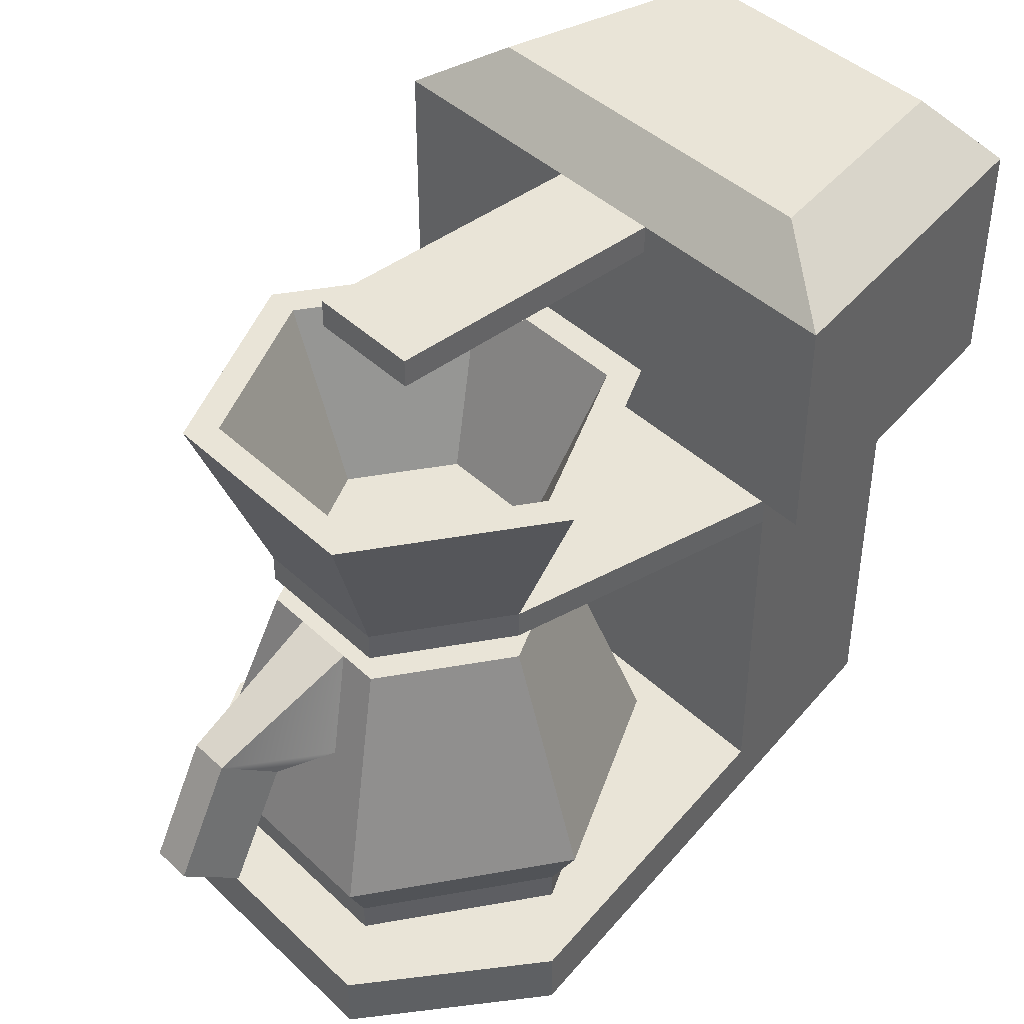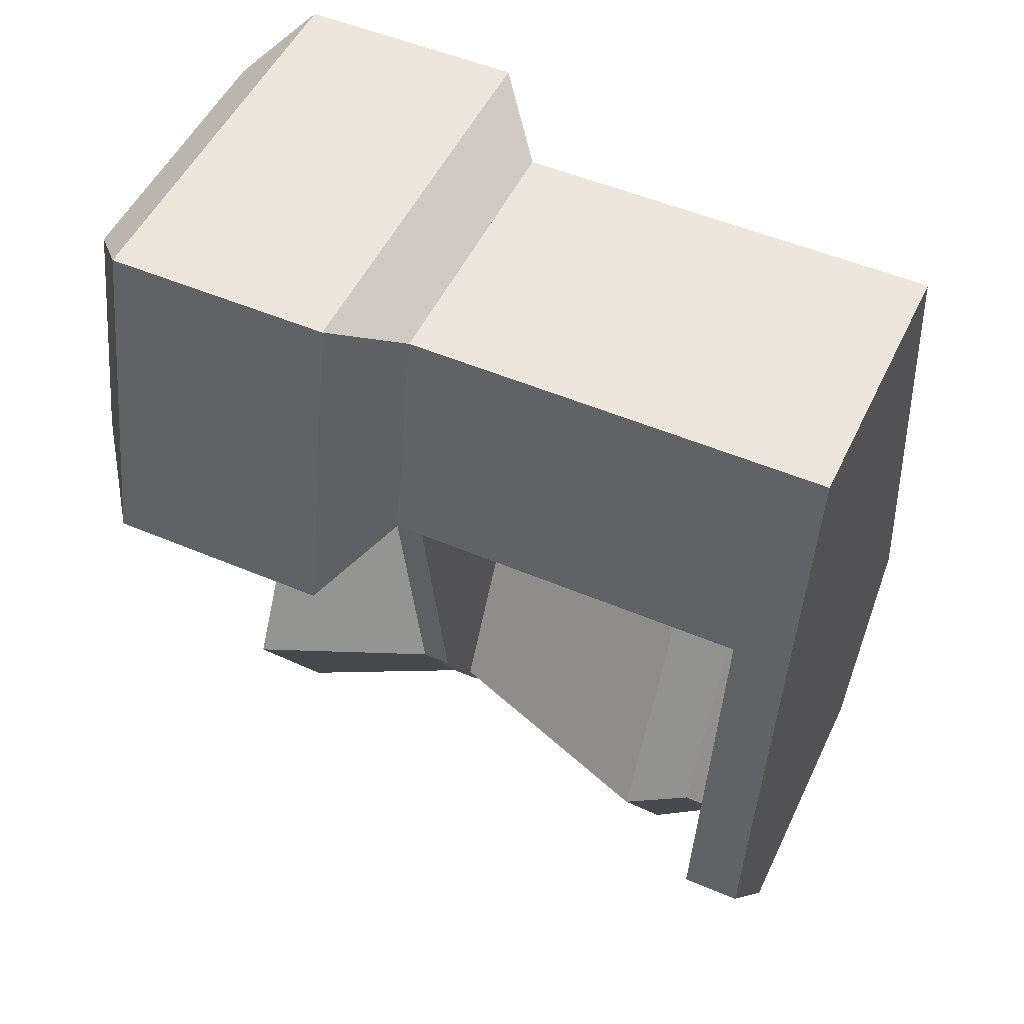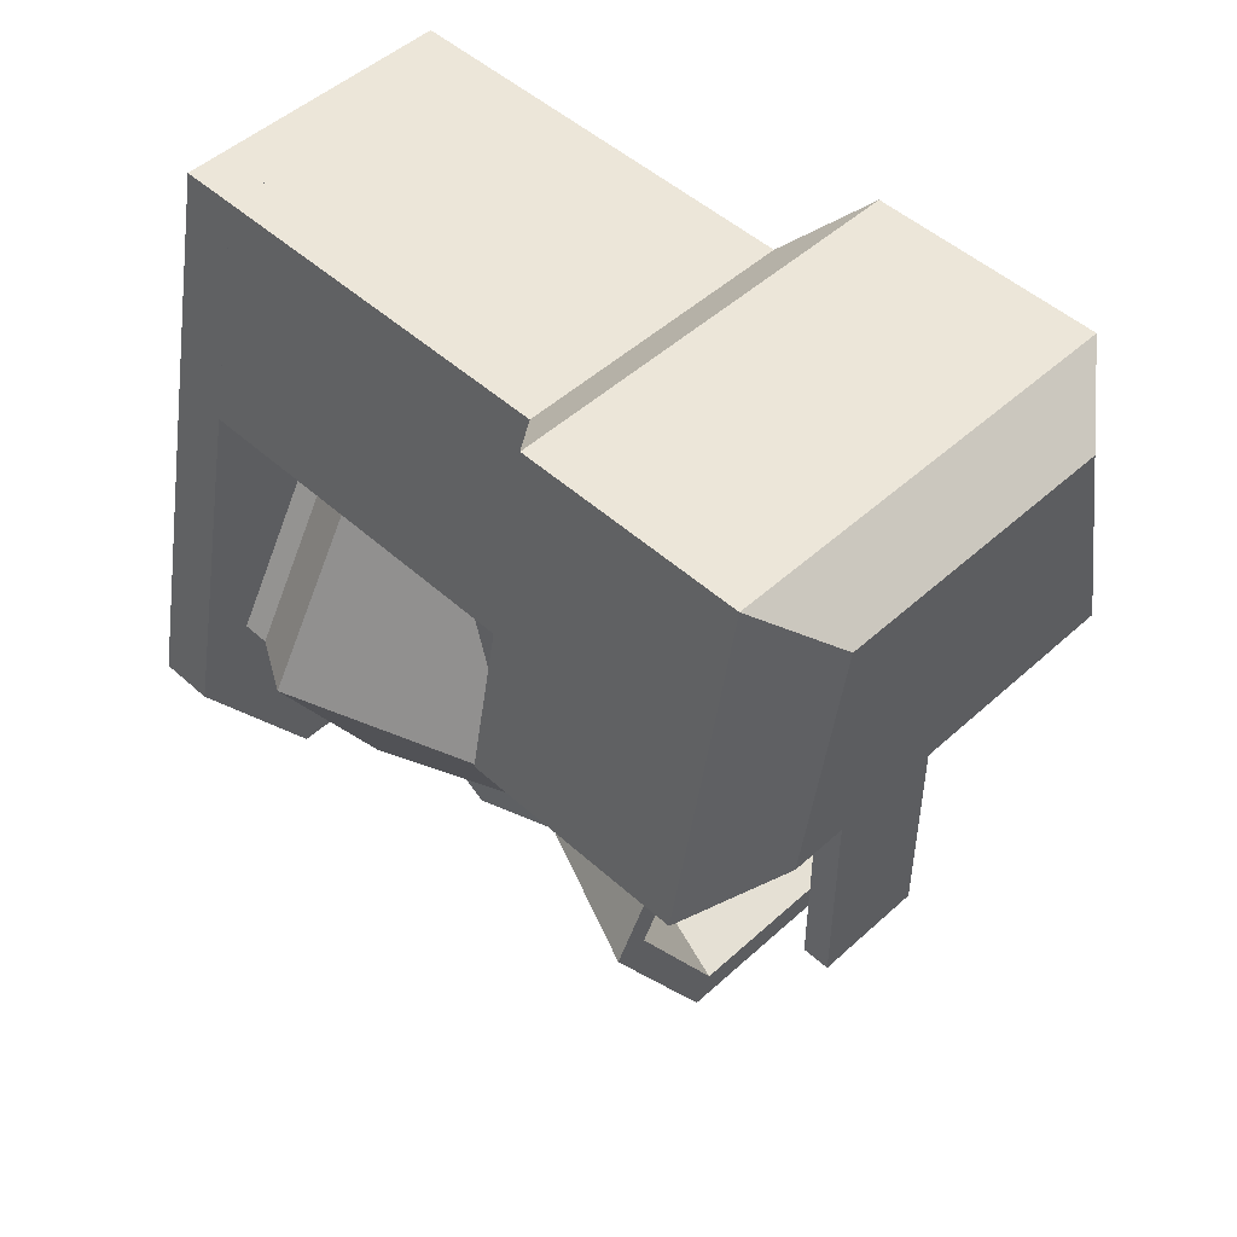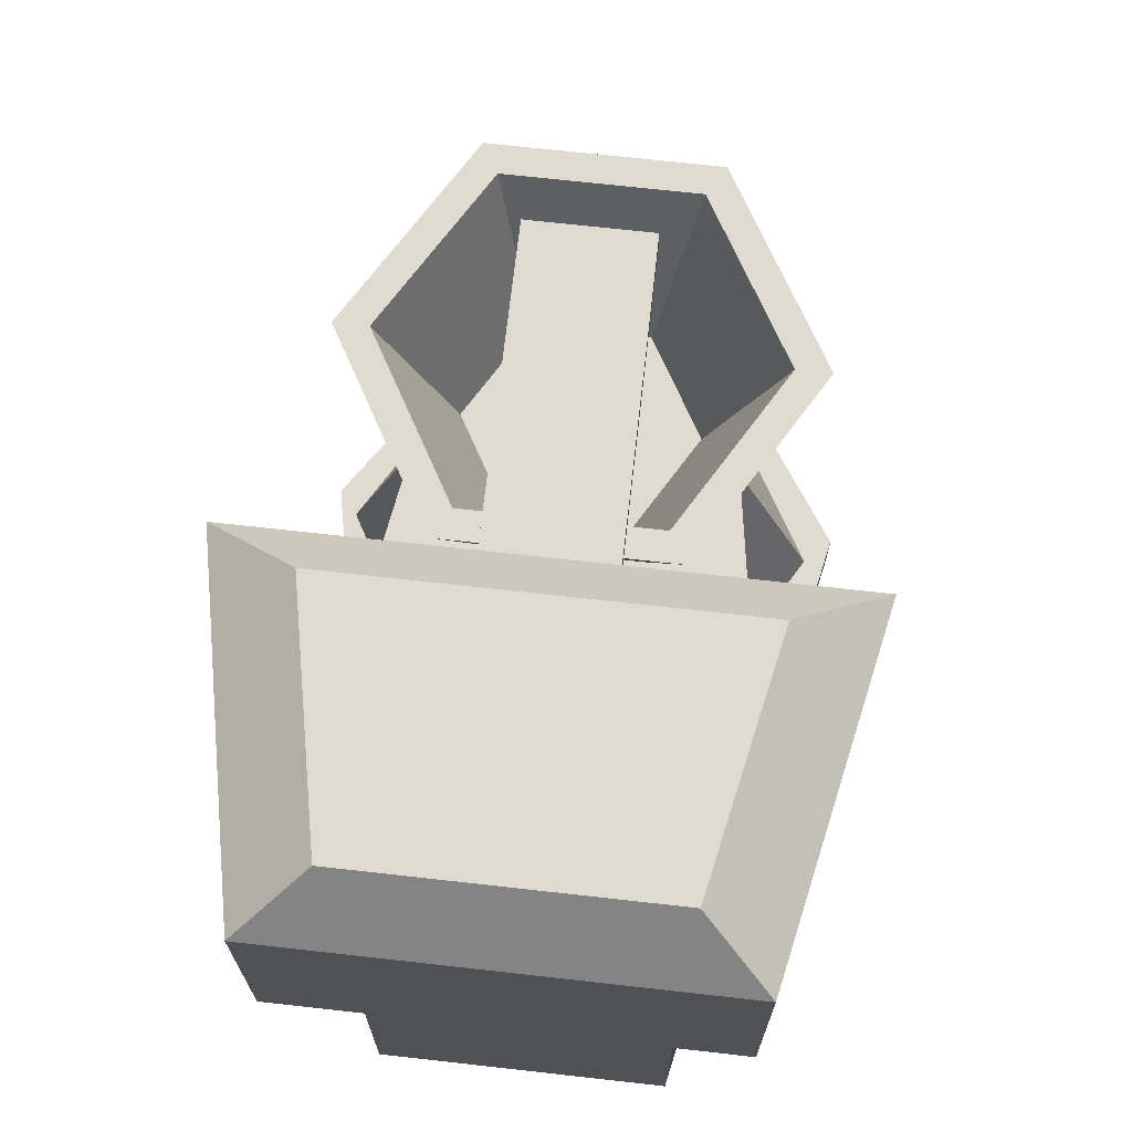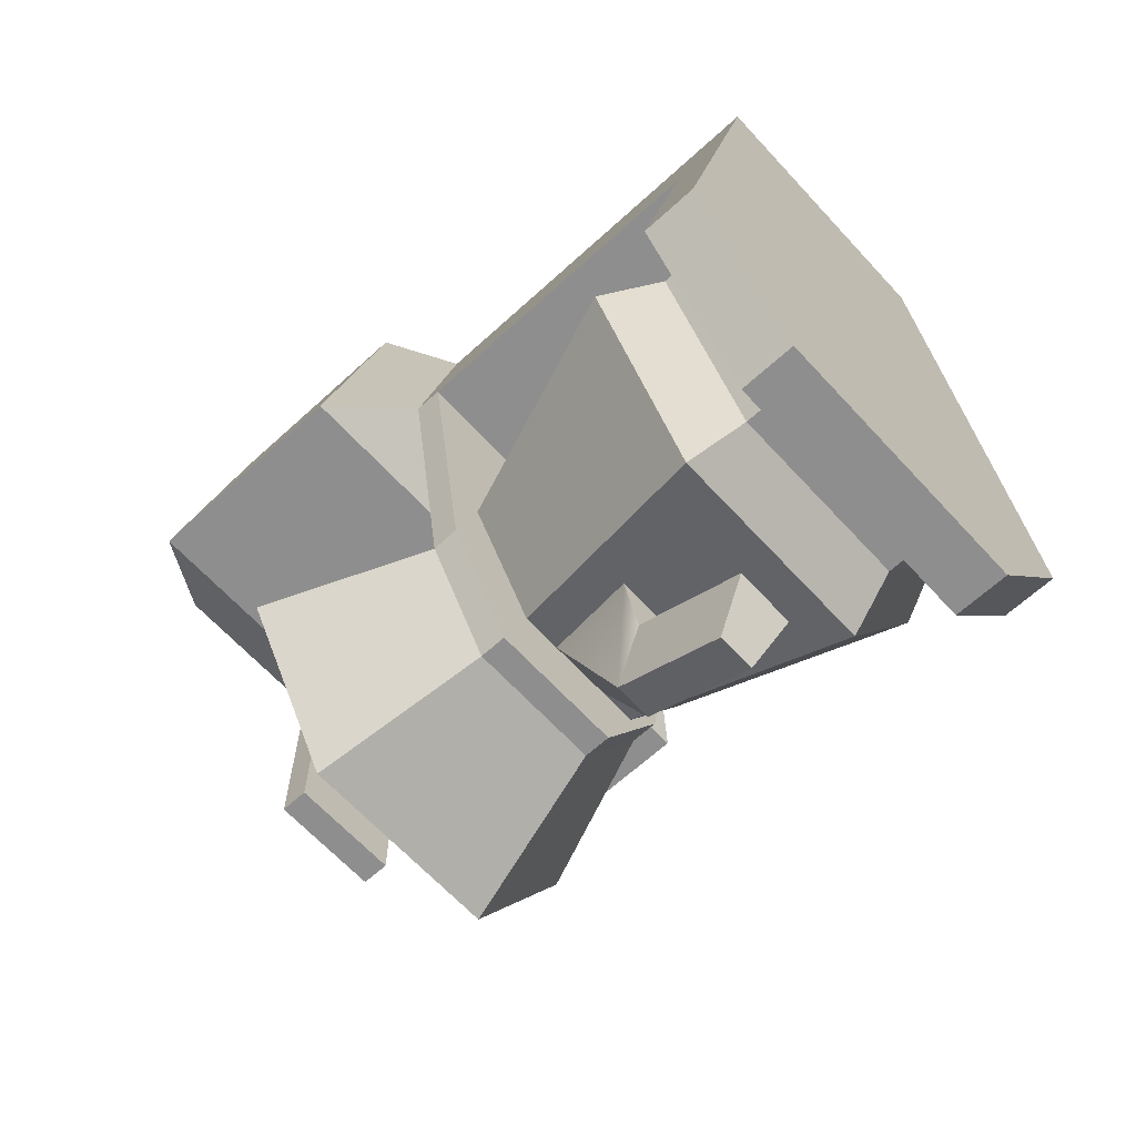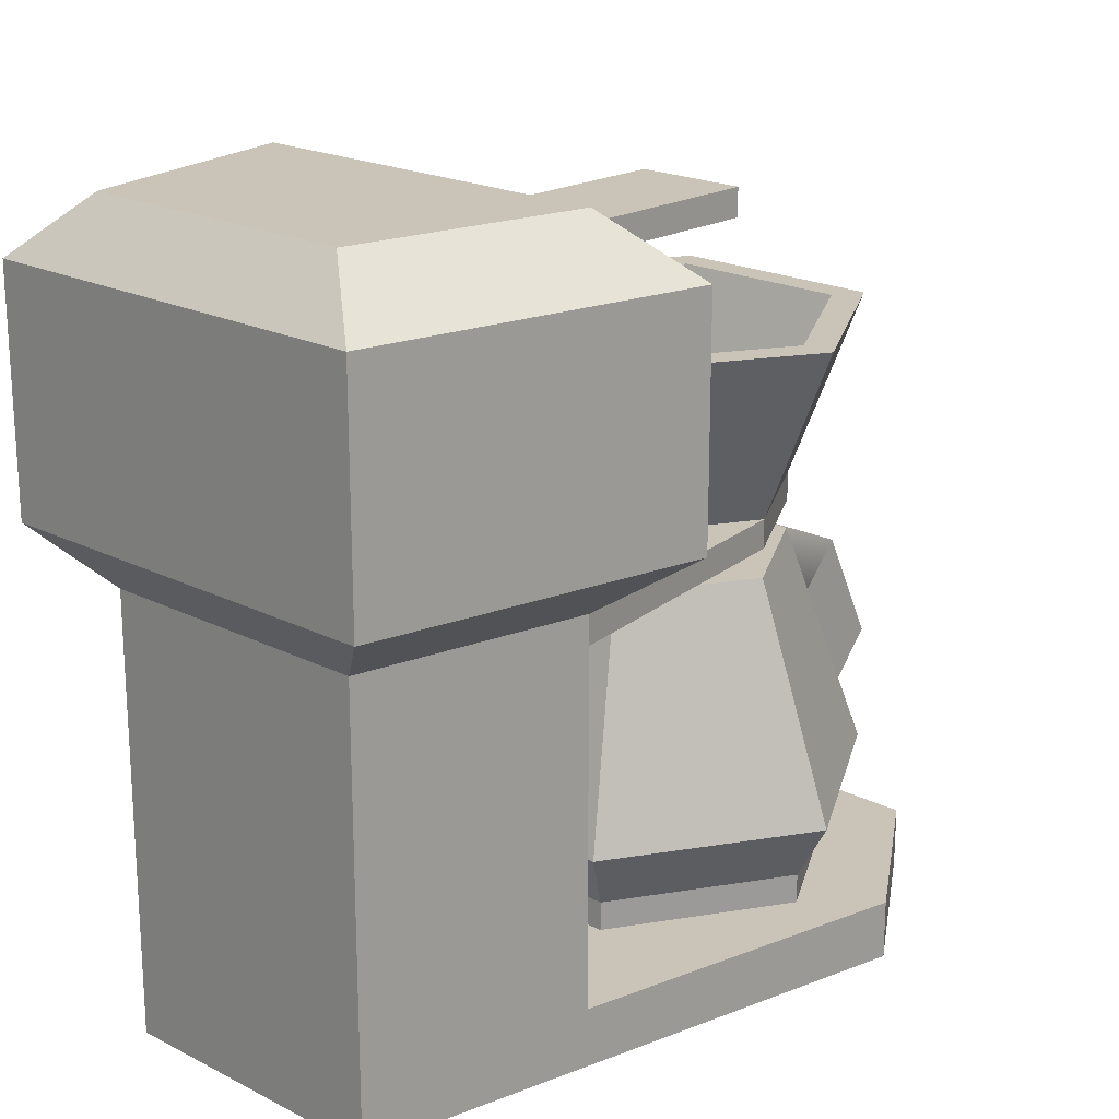
<metadata>
{"format":"obj","ext":"obj","renderer":"f3d","projection":"perspective","resolution":1024,"background":"white","views":[{"elev":42.9,"azim":-132.0,"up":"+Y"},{"elev":50.9,"azim":-65.1,"up":"+Z"},{"elev":49.2,"azim":134.9,"up":"+Z"},{"elev":69.8,"azim":6.4,"up":"+Y"},{"elev":-65.0,"azim":-47.4,"up":"+Z"},{"elev":20.0,"azim":43.1,"up":"+Y"}]}
</metadata>
<code>
g Default
o object_1
v -7.955 5 -4
v -6.818 3 -4
v -5.024 13 -4
v -3.977 5 2.889
v -3.977 5 -10.89
v -3.409 3 1.905
v -3.409 3 -9.905
v -2.512 13 0.3508
v -2.512 13 -8.351
v -1.675 13 1.234
v -0.8373 13 2.117
v -0.8373 13 0.3508
v 0 10.47 1.152
v 1.319e-14 13 3
v 0.8373 13 2.117
v 0.8373 13 0.3508
v 1.675 13 1.234
v 2.512 13 0.3508
v 2.512 13 -8.351
v 3.409 3 1.905
v 3.409 3 -9.905
v 3.977 5 2.889
v 3.977 5 -10.89
v 5.024 13 -4
v 6.818 3 -4
v 7.955 5 -4
f 10 12 8
f 10 11 15
f 16 12 10
f 17 18 16
f 15 11 14
f 17 10 15
f 17 16 10
f 11 8 13
f 13 14 11
f 8 11 10
f 13 18 17 15
f 13 15 14
f 16 3 12
f 3 8 12
f 19 9 3
f 3 16 24
f 24 16 18
f 19 3 24
f 21 2 7
f 6 2 25
f 2 21 25
f 20 6 25
f 25 21 23 26
f 26 23 19 24
f 20 25 26 22
f 6 20 22 4
f 2 6 4 1
f 7 2 1 5
f 21 7 5 23
f 22 26 24 18
f 1 4 8 3
f 5 1 3 9
f 23 5 9 19
f 13 4 22
f 22 18 13
f 4 13 8
o object_2
v -9 0 -6
v -9 2 -6
v -5 0 14
v -5 2 14
v -5 0 -12
v -5 2 -12
v 5 0 14
v 5 2 14
v 5 0 -12
v 5 2 -12
v 9 0 -6
v 9 2 -6
f 35 31 32 36
f 31 27 28 32
f 27 29 30 28
f 29 33 34 30
f 33 37 38 34
f 37 35 36 38
f 27 37 33
f 35 37 31
f 33 29 27
f 31 37 27
f 28 34 38
f 36 32 38
f 34 28 30
f 32 28 38
o object_3
v -9.533 25 4.222
v -7.222 25 15.78
v -6.6 27 6
v -5 27 14
v 5 27 14
v 6.6 27 6
v 7.222 25 15.78
v 9.533 25 4.222
f 43 41 42
f 41 43 44
f 45 40 39
f 39 46 45
f 44 46 39 41
f 43 45 46 44
f 42 40 45 43
f 41 39 40 42
o object_4
v -7.536 21 -4
v -6.381 21 -4
v -5.024 15 -4
v -3.869 15 -4
v -3.768 21 2.526
v -3.768 21 -10.53
v -3.191 21 1.526
v -3.191 21 -9.526
v -2.512 15 0.3508
v -2.512 15 -8.351
v -1.935 15 -0.6492
v -1.935 15 -7.351
v 1.935 15 -0.6492
v 1.935 15 -7.351
v 2.512 15 0.3508
v 2.512 15 -8.351
v 3.191 21 1.526
v 3.191 21 -9.526
v 3.768 21 2.526
v 3.768 21 -10.53
v 3.869 15 -4
v 5.024 15 -4
v 6.381 21 -4
v 7.536 21 -4
f 56 58 49
f 50 49 58
f 62 58 56
f 55 49 57
f 50 57 49
f 59 55 57
f 68 67 60
f 58 62 60
f 62 68 60
f 61 59 68
f 67 68 59
f 55 59 61
f 53 47 51
f 63 53 51
f 48 47 53
f 47 54 52
f 66 52 54
f 48 54 47
f 70 69 63
f 51 65 63
f 65 70 63
f 66 64 70
f 69 70 64
f 54 64 66
f 68 70 65 61
f 62 66 70 68
f 56 52 66 62
f 49 47 52 56
f 55 51 47 49
f 61 65 51 55
f 67 59 63 69
f 60 67 69 64
f 58 60 64 54
f 50 58 54 48
f 57 50 48 53
f 59 57 53 63
o object_5
v -6.6 14 6
v -6.6 15 6
v -5.024 14 -4
v -5.024 15 -4
v -5 14 14
v -5 15 14
v -2.512 14 -8.351
v -2.512 15 -8.351
v 2.512 14 -8.351
v 2.512 15 -8.351
v 5 14 14
v 5 15 14
v 5.024 14 -4
v 5.024 15 -4
v 6.6 14 6
v 6.6 15 6
f 75 81 82 76
f 81 85 86 82
f 85 83 84 86
f 83 79 80 84
f 79 77 78 80
f 77 73 74 78
f 73 71 72 74
f 71 75 76 72
f 71 73 83
f 73 77 79
f 81 75 71
f 85 71 83
f 83 73 79
f 81 71 85
f 72 84 74
f 74 80 78
f 82 72 76
f 86 84 72
f 84 80 74
f 82 86 72
o object_6
v -6.818 2 -4
v -6.818 3 -4
v -3.409 2 1.905
v -3.409 3 1.905
v -3.409 2 -9.905
v -3.409 3 -9.905
v 3.409 2 1.905
v 3.409 3 1.905
v 3.409 2 -9.905
v 3.409 3 -9.905
v 6.818 2 -4
v 6.818 3 -4
f 97 95 96 98
f 95 91 92 96
f 91 87 88 92
f 87 89 90 88
f 89 93 94 90
f 93 97 98 94
f 95 87 91
f 89 87 95
f 95 97 93
f 89 95 93
f 96 92 88
f 90 96 88
f 96 94 98
f 90 94 96
o object_7
v -6.6 2 6
v -6.6 14 6
v -5 2 14
v -5 14 14
v 5 2 14
v 5 14 14
v 6.6 2 6
v 6.6 14 6
f 105 99 100 106
f 99 101 102 100
f 101 103 104 102
f 103 105 106 104
f 99 105 103
f 103 101 99
f 100 104 106
f 104 100 102
o object_8
v -9.533 17 4.222
v -9.533 25 4.222
v -7.222 17 15.78
v -7.222 25 15.78
v -6.6 15 6
v -5 15 14
v -2 24 4.222
v -2 25 4.222
v -2 24 -6
v -2 25 -6
v 2 24 4.222
v 2 25 4.222
v 2 24 -6
v 2 25 -6
v 5 15 14
v 6.6 15 6
v 7.222 17 15.78
v 7.222 25 15.78
v 9.533 17 4.222
v 9.533 25 4.222
f 118 117 119 120
f 120 119 115 116
f 116 115 113 114
f 115 119 117 113
f 116 114 118 120
f 121 112 111
f 111 122 121
f 114 108 110
f 124 114 110
f 126 118 124
f 114 124 118
f 125 122 111 107
f 124 123 125 126
f 110 109 123 124
f 108 107 109 110
f 123 121 122 125
f 109 112 121 123
f 107 111 112 109
f 113 108 114
f 117 118 126
f 107 113 117 125
f 108 113 107
f 126 125 117
o object_9
v -1.729 9.522 -9.454
v -1.093 9.522 -11.45
v -1.093 5.522 -13.45
v -1.092 13 -8.351
v -0.6903 10.82 -13.36
v -0.6903 6.818 -15.36
v 0.6903 10.82 -13.36
v 0.6903 6.818 -15.36
v 1.092 13 -8.351
v 1.093 9.522 -11.45
v 1.093 5.522 -13.45
v 1.729 9.522 -9.454
f 134 137 129 132
f 130 127 138 135
f 127 130 131 128
f 128 131 132 129
f 138 127 128 136
f 135 138 136 133
f 130 135 133 131
f 136 128 129 137
f 133 136 137 134
f 131 133 134 132

</code>
